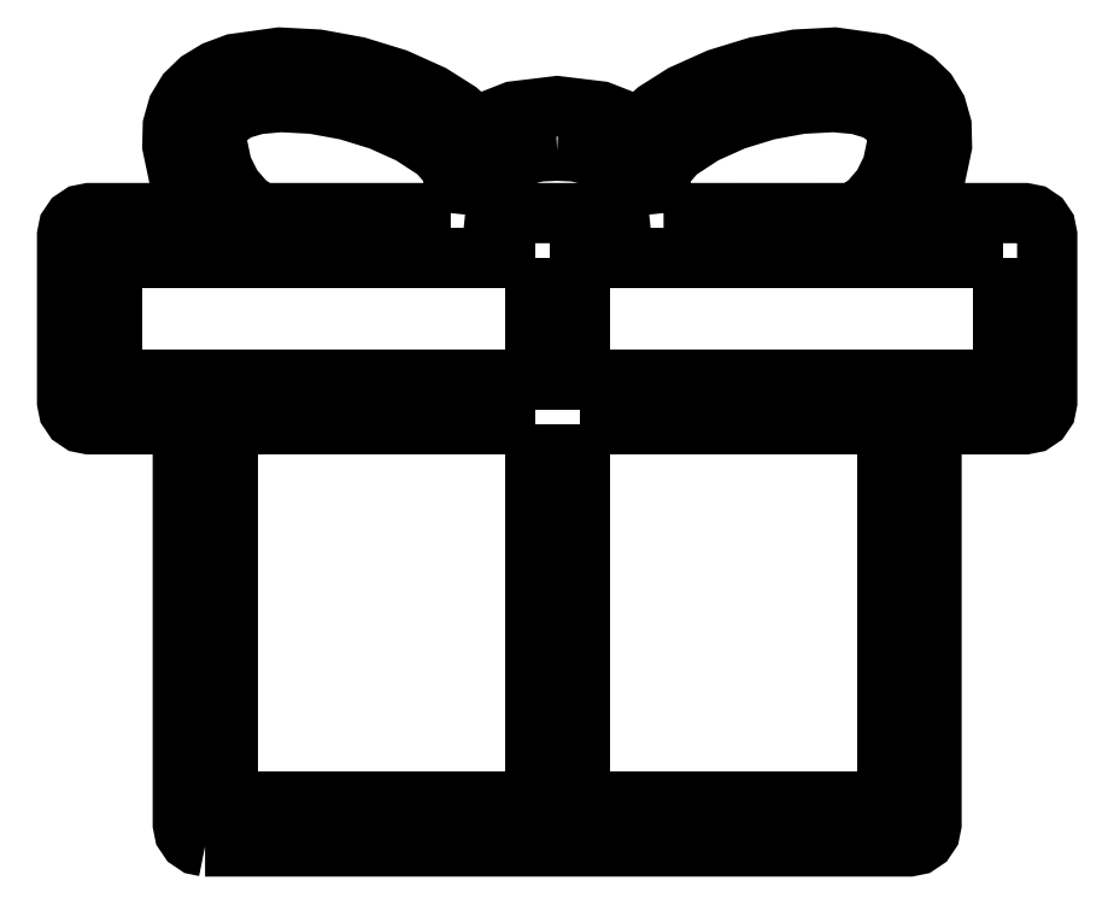
<metadata>
{"format":"dxf","ext":"dxf","renderer":"ezdxf+matplotlib","layout":"modelspace","background":"white","min_lineweight":24,"dpi":150}
</metadata>
<code>
0
SECTION
2
ENTITIES
0
LWPOLYLINE
8
0
90
70
70
1
10
6.196
20
0.5715
30
0
10
37.81
20
0.5715
30
0
10
38.2
20
0.6501
30
0
10
38.51
20
0.8645
30
0
10
38.73
20
1.182
30
0
10
38.81
20
1.571
30
0
10
38.81
20
19.53
30
0
10
43
20
19.53
30
0
10
43.39
20
19.61
30
0
10
43.71
20
19.82
30
0
10
43.92
20
20.14
30
0
10
44
20
20.53
30
0
10
44
20
28.01
30
0
10
43.92
20
28.4
30
0
10
43.71
20
28.72
30
0
10
43.39
20
28.93
30
0
10
43
20
29.01
30
0
10
38.24
20
29.01
30
0
10
38.92
20
30.34
30
0
10
39.28
20
32.03
30
0
10
39.25
20
32.94
30
0
10
39.03
20
33.73
30
0
10
38.62
20
34.41
30
0
10
38.05
20
34.96
30
0
10
37.33
20
35.4
30
0
10
36.48
20
35.72
30
0
10
34.46
20
36
30
0
10
32.74
20
35.91
30
0
10
30.97
20
35.58
30
0
10
29.23
20
35.05
30
0
10
27.64
20
34.33
30
0
10
26.46
20
33.59
30
0
10
25.51
20
32.75
30
0
10
24.78
20
33.25
30
0
10
23.94
20
33.58
30
0
10
22
20
33.82
30
0
10
20.06
20
33.58
30
0
10
19.22
20
33.25
30
0
10
18.49
20
32.75
30
0
10
17.54
20
33.59
30
0
10
16.37
20
34.33
30
0
10
14.77
20
35.05
30
0
10
13.04
20
35.58
30
0
10
11.26
20
35.91
30
0
10
9.546
20
36
30
0
10
7.521
20
35.72
30
0
10
6.67
20
35.4
30
0
10
5.95
20
34.96
30
0
10
5.379
20
34.41
30
0
10
4.973
20
33.73
30
0
10
4.75
20
32.94
30
0
10
4.727
20
32.03
30
0
10
5.085
20
30.34
30
0
10
5.765
20
29.01
30
0
10
1.001
20
29.01
30
0
10
0.6117
20
28.93
30
0
10
0.2938
20
28.72
30
0
10
0.07942
20
28.4
30
0
10
0.00079
20
28.01
30
0
10
0.00079
20
20.53
30
0
10
0.07942
20
20.14
30
0
10
0.2938
20
19.82
30
0
10
0.6117
20
19.61
30
0
10
1.001
20
19.53
30
0
10
5.196
20
19.53
30
0
10
5.196
20
1.571
30
0
10
5.274
20
1.182
30
0
10
5.489
20
0.8645
30
0
10
5.807
20
0.6501
30
0
10
6.196
20
0.5715
30
0
0
LWPOLYLINE
8
0
90
6
70
1
10
21
20
19.53
30
0
10
21
20
2.571
30
0
10
7.196
20
2.571
30
0
10
7.196
20
19.53
30
0
10
8.829
20
19.53
30
0
10
21
20
19.53
30
0
0
LWPOLYLINE
8
0
90
5
70
1
10
23
20
19.53
30
0
10
36.81
20
19.53
30
0
10
36.81
20
2.571
30
0
10
23
20
2.571
30
0
10
23
20
19.53
30
0
0
LWPOLYLINE
8
0
90
6
70
1
10
42
20
27.01
30
0
10
23
20
27.01
30
0
10
23
20
25.64
30
0
10
23
20
21.53
30
0
10
42
20
21.53
30
0
10
42
20
27.01
30
0
0
LWPOLYLINE
8
0
90
5
70
1
10
21
20
27.01
30
0
10
21
20
21.53
30
0
10
2.001
20
21.53
30
0
10
2.001
20
27.01
30
0
10
21
20
27.01
30
0
0
LWPOLYLINE
8
0
90
12
70
1
10
22
20
31.82
30
0
10
21.2
20
31.78
30
0
10
20.47
20
31.62
30
0
10
19.86
20
31.27
30
0
10
19.41
20
30.67
30
0
10
19.23
20
29.01
30
0
10
24.77
20
29.01
30
0
10
24.59
20
30.67
30
0
10
24.15
20
31.27
30
0
10
23.53
20
31.62
30
0
10
22.8
20
31.78
30
0
10
22
20
31.82
30
0
0
LWPOLYLINE
8
0
90
18
70
1
10
17.22
20
29.01
30
0
10
17.42
20
30.87
30
0
10
16.62
20
31.78
30
0
10
15.42
20
32.57
30
0
10
14.06
20
33.18
30
0
10
12.57
20
33.64
30
0
10
11.05
20
33.92
30
0
10
9.588
20
34
30
0
10
8.515
20
33.9
30
0
10
7.601
20
33.63
30
0
10
6.92
20
33.08
30
0
10
6.75
20
32.69
30
0
10
6.72
20
32.2
30
0
10
6.955
20
31.08
30
0
10
7.4
20
30.19
30
0
10
7.985
20
29.51
30
0
10
8.643
20
29.01
30
0
10
17.22
20
29.01
30
0
0
LWPOLYLINE
8
0
90
18
70
1
10
26.78
20
29.01
30
0
10
35.36
20
29.01
30
0
10
36.02
20
29.51
30
0
10
36.6
20
30.19
30
0
10
37.05
20
31.08
30
0
10
37.28
20
32.2
30
0
10
37.25
20
32.69
30
0
10
37.08
20
33.08
30
0
10
36.4
20
33.63
30
0
10
35.49
20
33.9
30
0
10
34.41
20
34
30
0
10
32.95
20
33.92
30
0
10
31.43
20
33.64
30
0
10
29.95
20
33.18
30
0
10
28.58
20
32.57
30
0
10
27.38
20
31.78
30
0
10
26.58
20
30.87
30
0
10
26.78
20
29.01
30
0
0
ENDSEC
0
EOF

</code>
